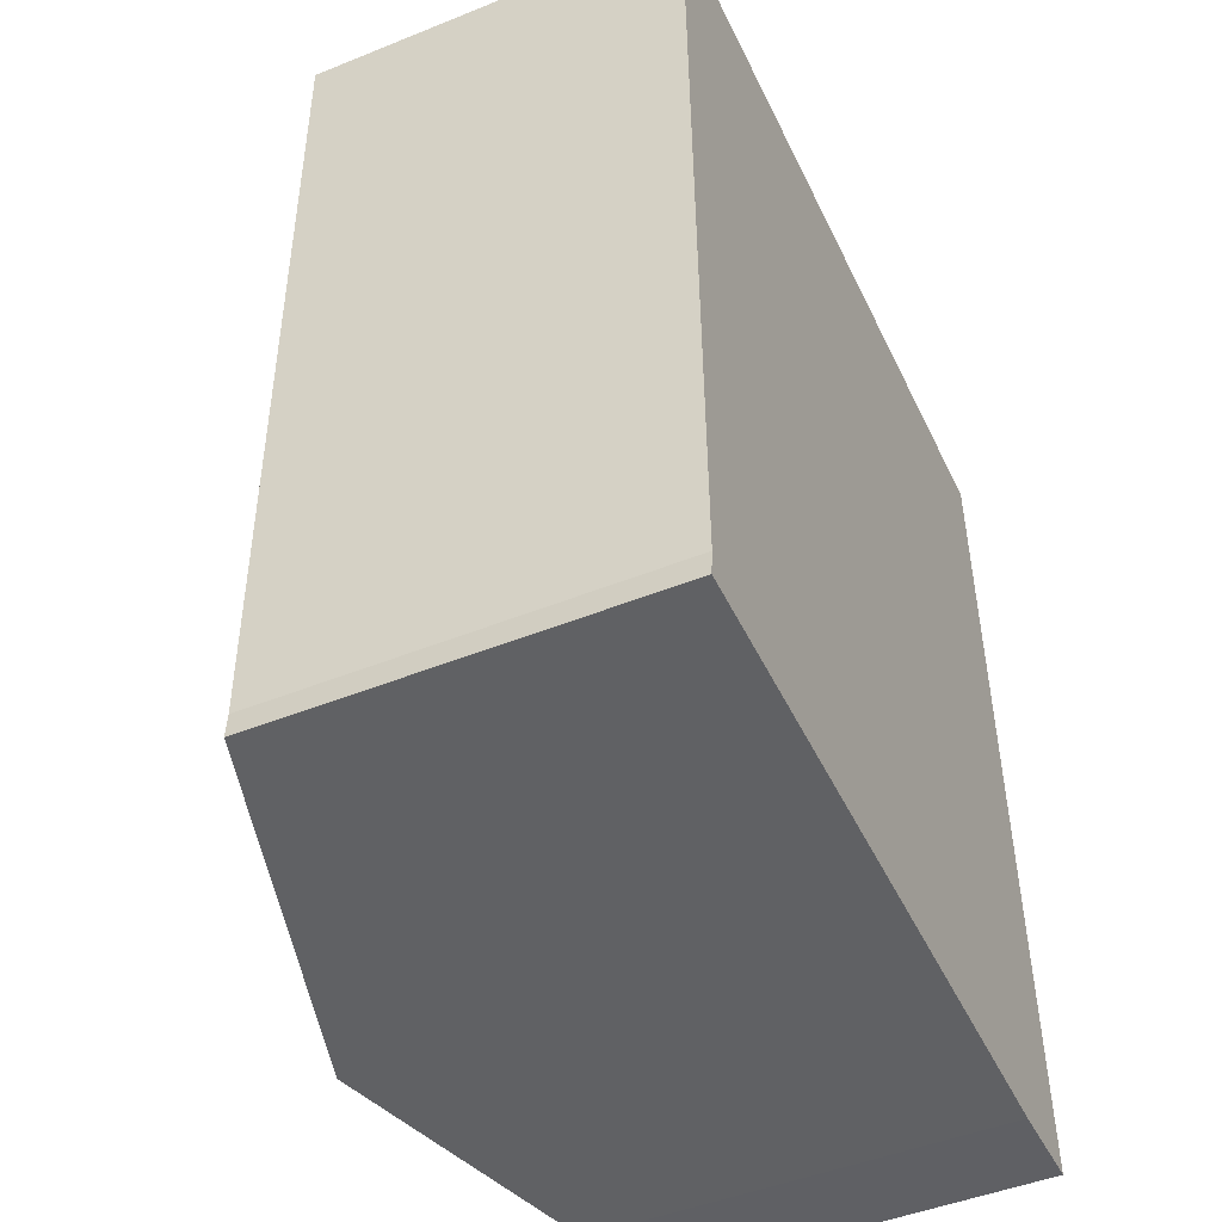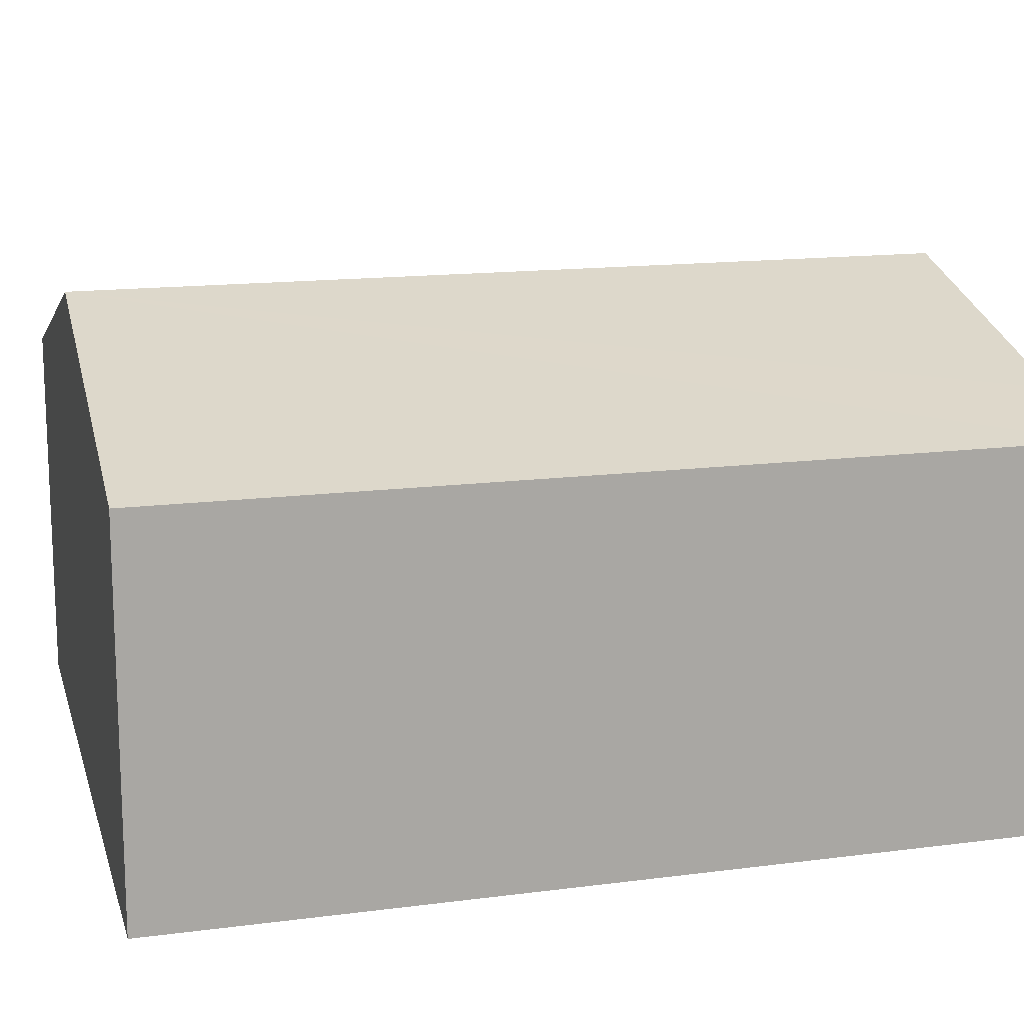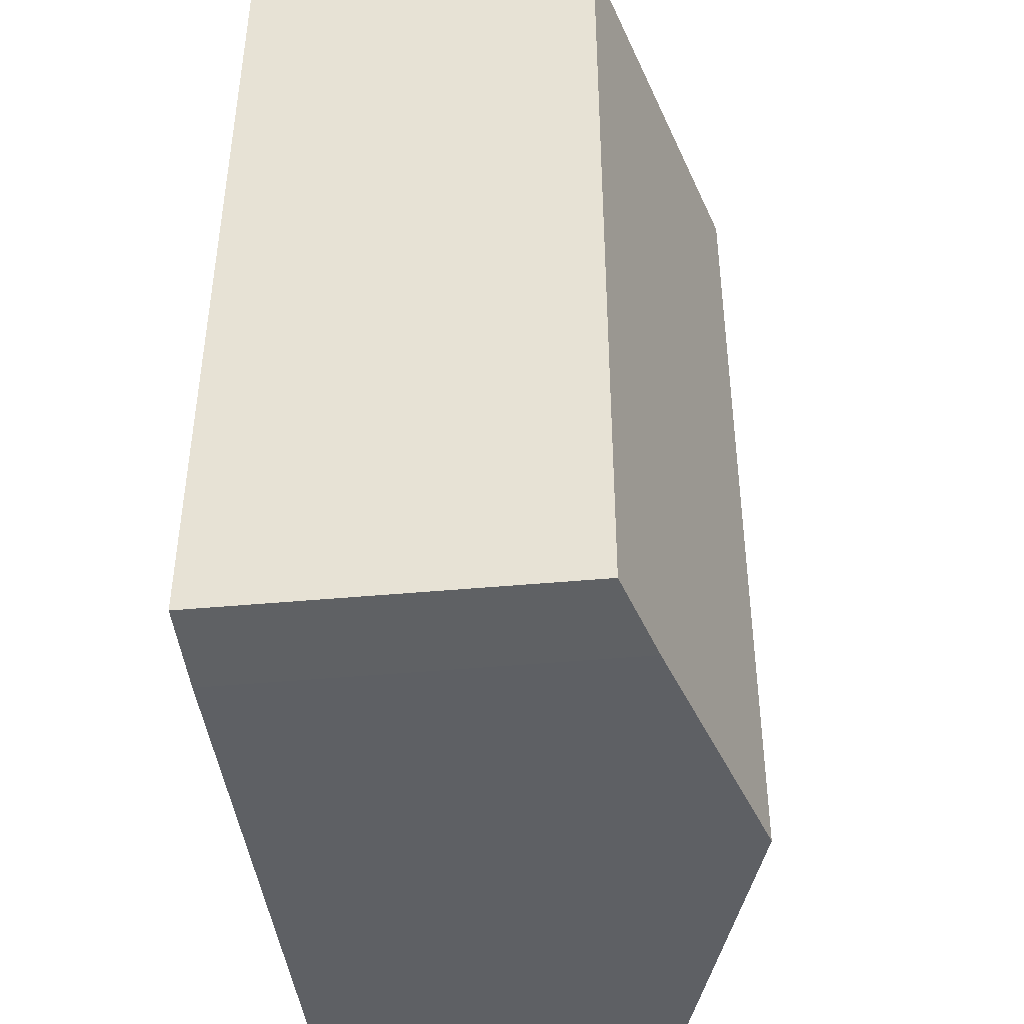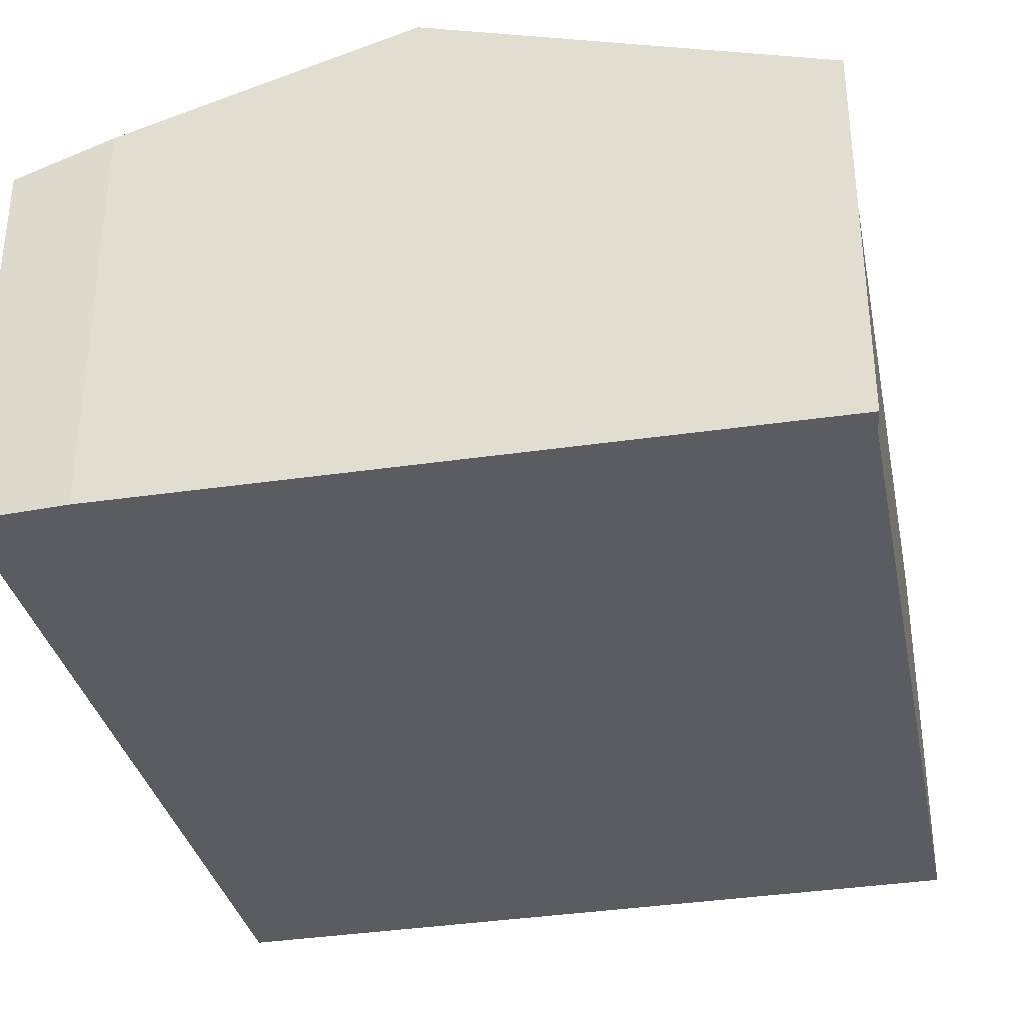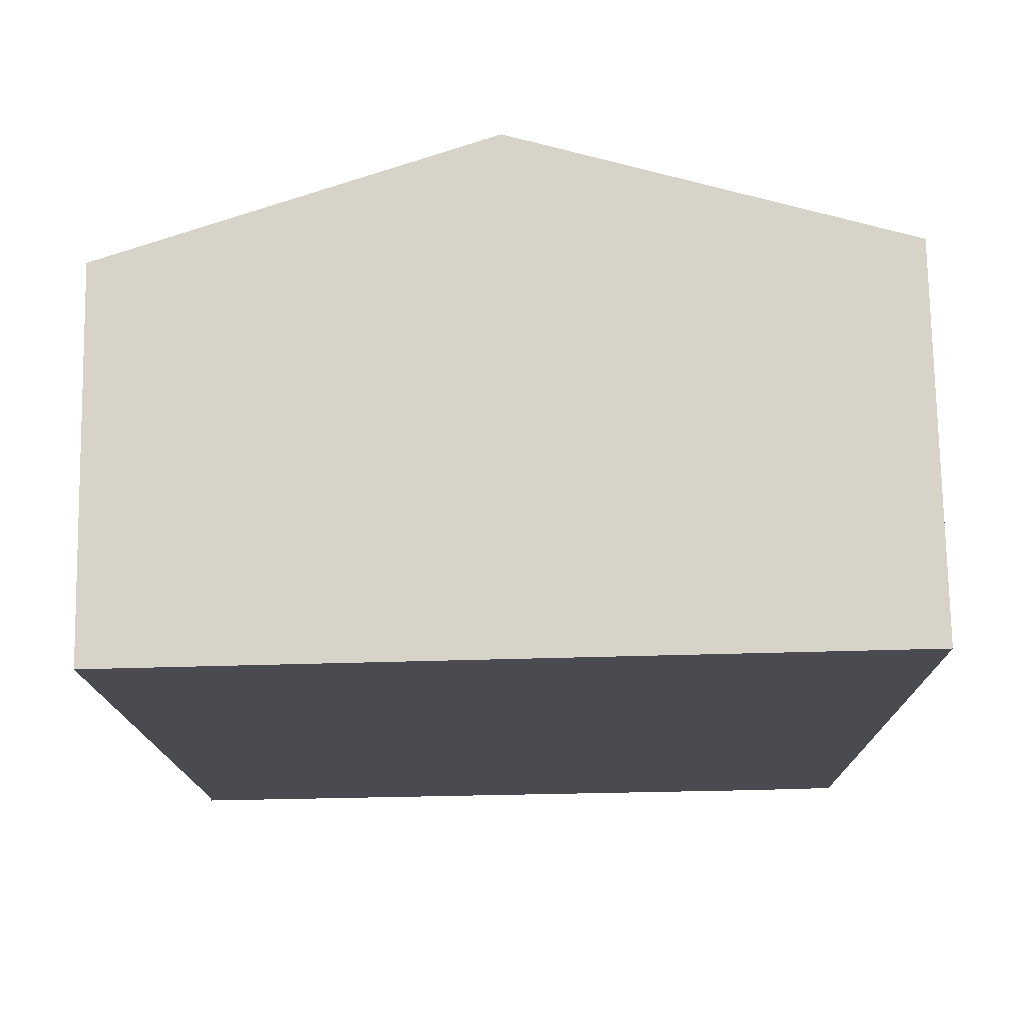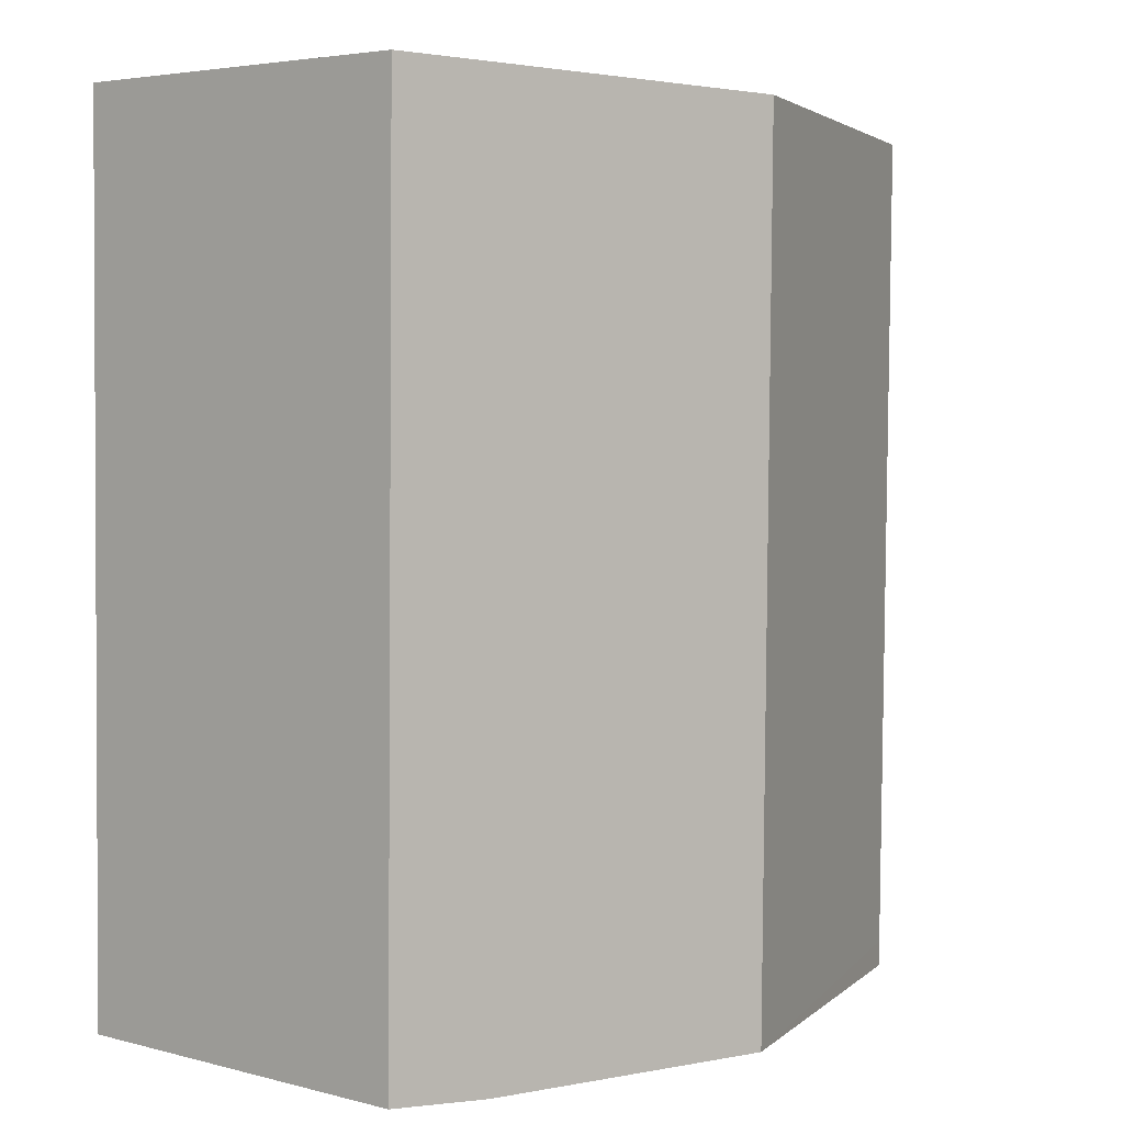
<metadata>
{"format":"obj","ext":"obj","renderer":"f3d","projection":"perspective","resolution":1024,"background":"white","views":[{"elev":-47.6,"azim":-65.6,"up":"+Z"},{"elev":14.7,"azim":73.5,"up":"+Y"},{"elev":-42.2,"azim":96.4,"up":"+Z"},{"elev":-33.6,"azim":-169.4,"up":"+Y"},{"elev":75.4,"azim":-1.0,"up":"+Z"},{"elev":4.4,"azim":129.8,"up":"+Z"}]}
</metadata>
<code>
v  5.712 7.368 0.199
v  10.15 6.083 -12.99
v  5.869 7.368 -13.05
v  11.59 5.649 -12.88
v  11.44 5.649 0.398
v  0.174 5.66 -12.72
v  0.134 5.646 -13.12
v  0 5.653 3.461e-16
v  0.134 8.036e-16 -13.12
v  5.869 7.989e-16 -13.05
v  10.15 7.955e-16 -12.99
v  11.59 7.887e-16 -12.88
v  0.174 7.792e-16 -12.72
v  0 0 0
v  5.712 -1.219e-17 0.199
v  11.44 -2.437e-17 0.398
g defaultobject
f 1 2 3
f 2 1 4
f 4 1 5
f 6 3 7
f 3 6 1
f 1 6 8
f 3 9 7
f 9 3 2
f 9 2 10
f 10 2 11
f 4 11 2
f 11 4 12
f 7 13 6
f 13 7 9
f 13 8 6
f 8 13 14
f 14 1 8
f 1 14 5
f 5 14 15
f 5 15 16
f 16 4 5
f 4 16 12
f 10 13 9
f 13 10 15
f 15 10 16
f 16 10 11
f 16 11 12
f 15 14 13

</code>
